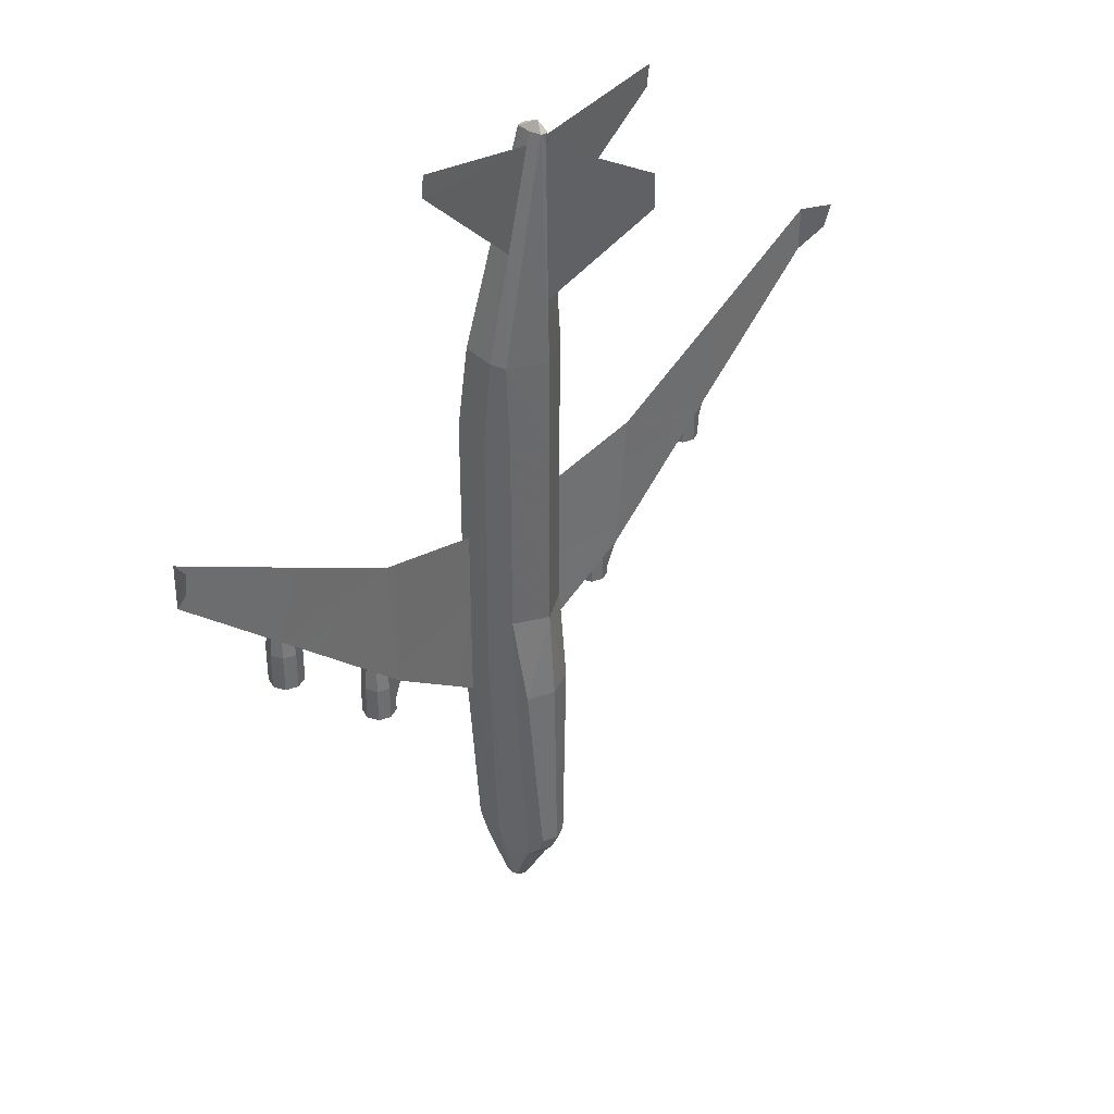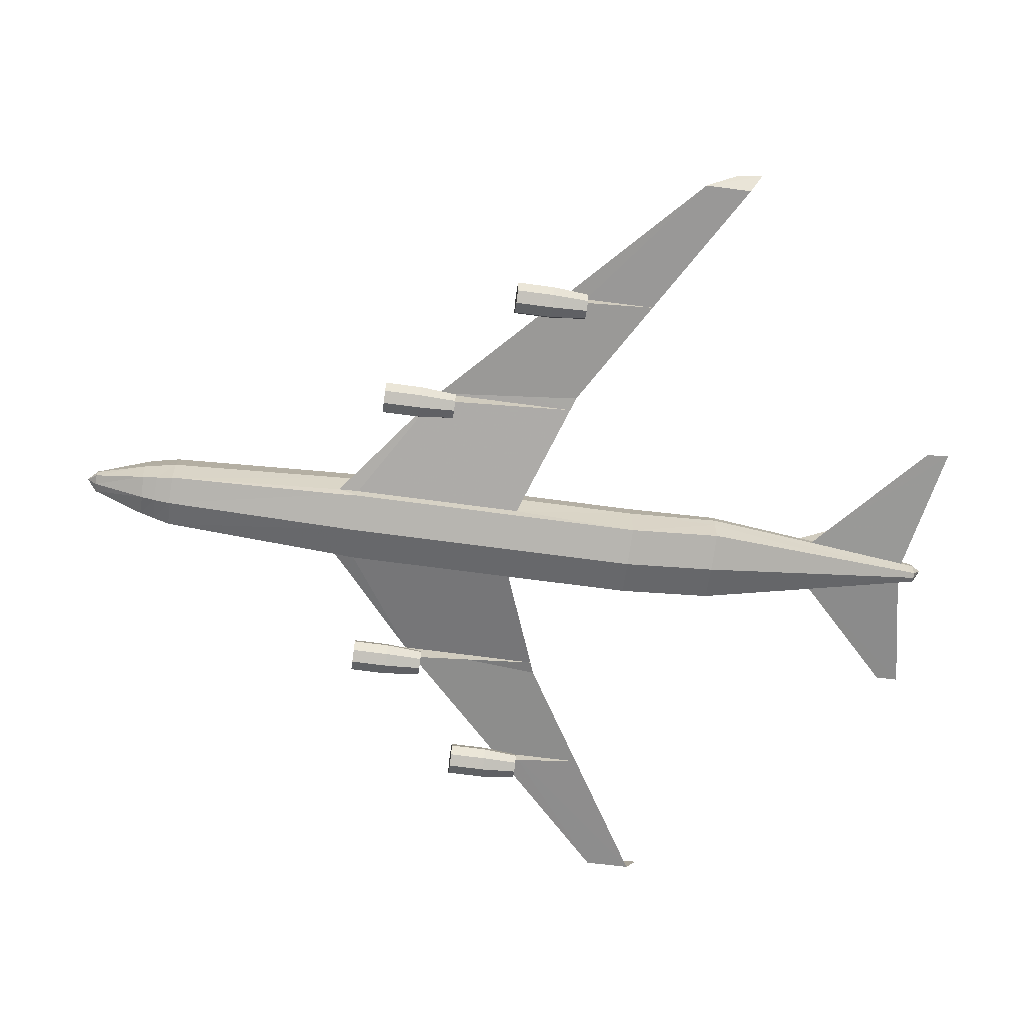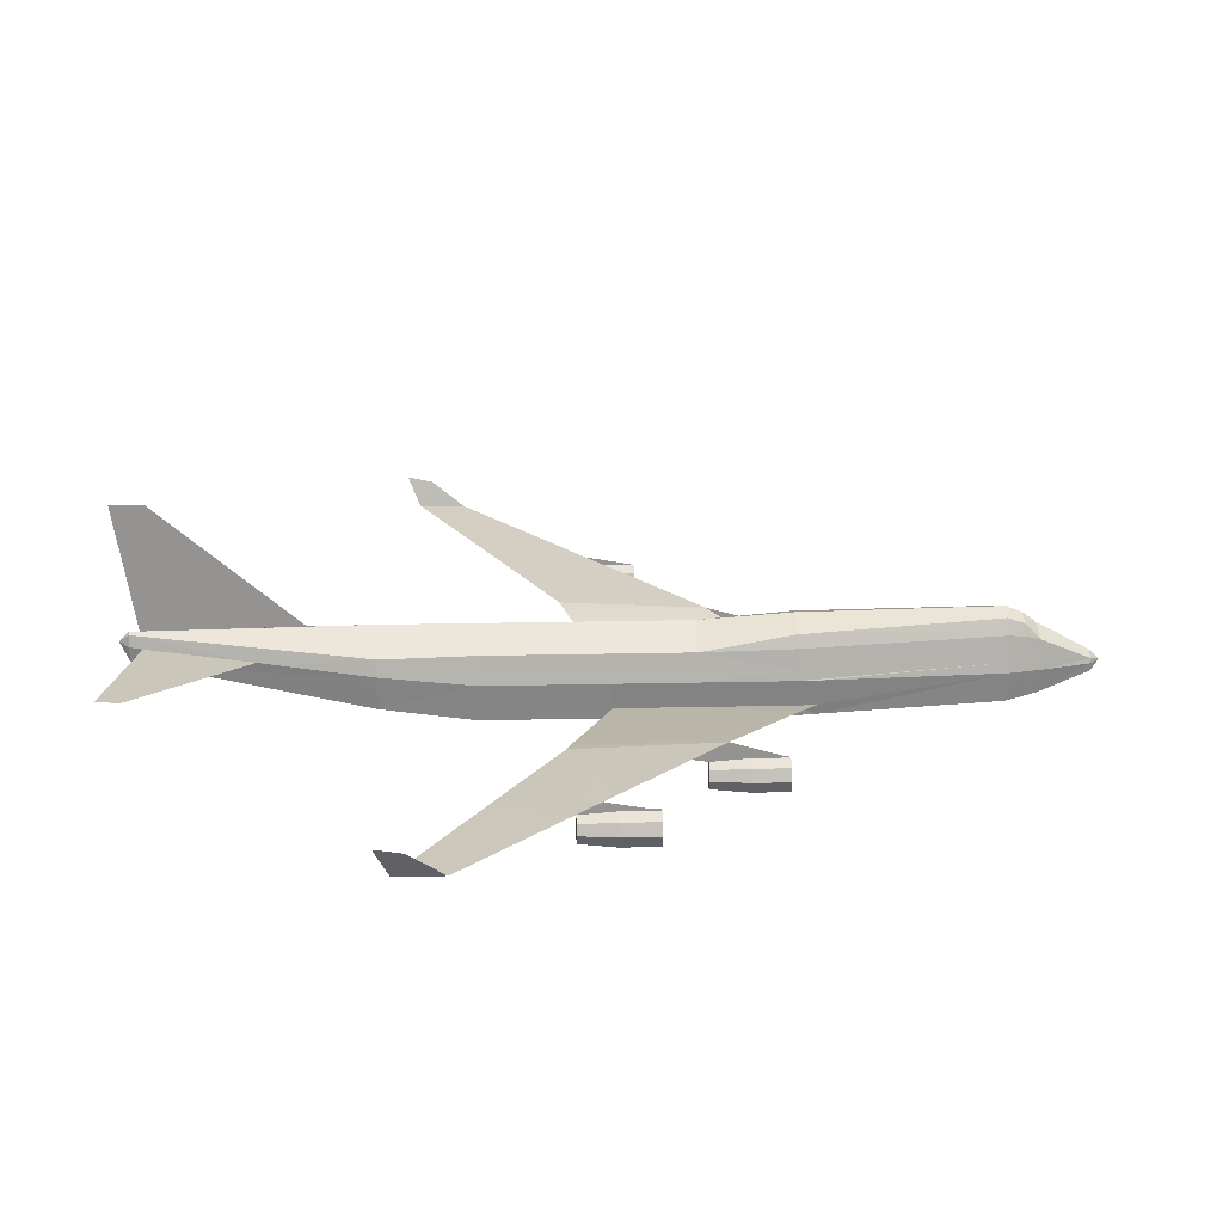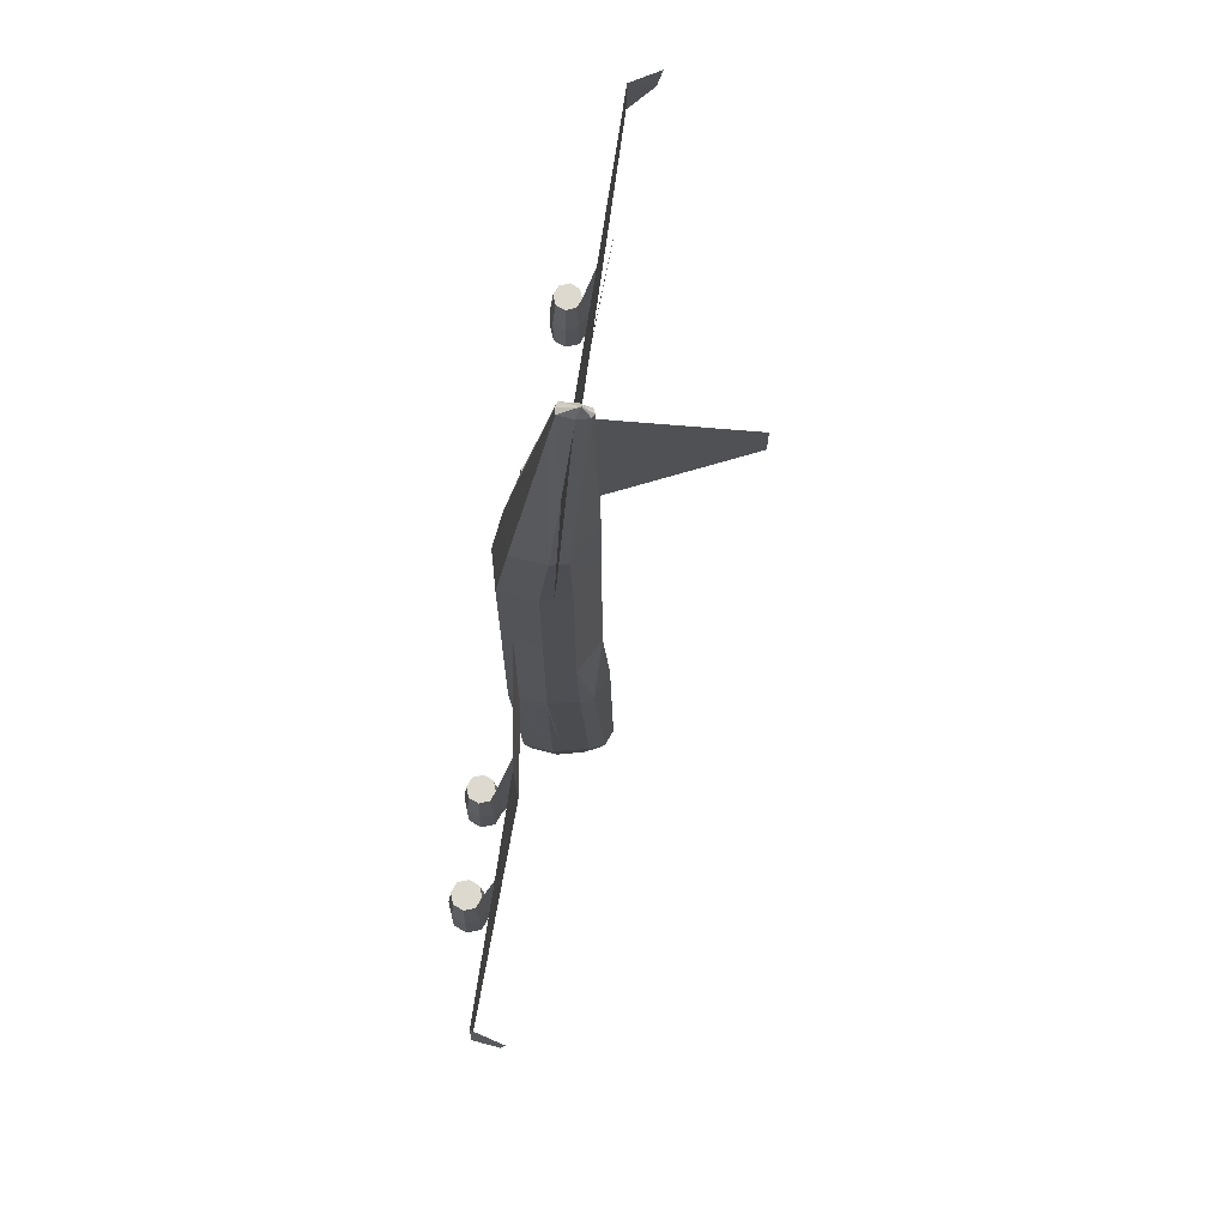
<metadata>
{"format":"obj","ext":"obj","renderer":"f3d","projection":"perspective","resolution":1024,"background":"white","views":[{"elev":37.6,"azim":133.8,"up":"+Z"},{"elev":-66.7,"azim":-97.8,"up":"+Y"},{"elev":23.4,"azim":87.9,"up":"+Y"},{"elev":71.6,"azim":98.5,"up":"+Z"}]}
</metadata>
<code>
v 0.4471 0.08743 0.03518
v 0.4452 0.09286 0.04644
v 0.4559 0.09286 0.03518
v 0.4457 0.08268 0.03518
v 0.4321 0.08268 0.08607
v 0.4342 0.09286 0.08648
v 0.4288 0.08268 0.103
v 0.4309 0.09286 0.103
v 0.4254 0.08268 0.12
v 0.4277 0.09286 0.12
v 0.4159 0.08268 0.3032
v 0.4152 0.08268 0.3236
v 0.4175 0.09286 0.3236
v 0.4152 0.08268 0.4186
v 0.4176 0.09286 0.4186
v 0.4734 0.08268 0.8716
v 0.4957 0.08268 0.7241
v 0.4966 0.09286 0.7239
v 0.4791 0.09286 0.8401
v 0.4152 0.08268 0.5
v 0.4152 0.08268 0.6289
v 0.4176 0.09286 0.6289
v 0.4651 0.09286 0.9328
v 0.4559 0.09272 0.9439
v 0.4559 0.08295 0.8948
v 0.4152 0.09286 0.7239
v 0.4966 0.08268 0.6289
v 0.4647 0.08743 0.03518
v 0.4661 0.08268 0.03518
v 0.4559 0.08268 0.025
v 0.4942 0.09286 0.6289
v 0.4942 0.09286 0.4186
v 0.4966 0.08268 0.5
v 0.4966 0.08268 0.4186
v 0.4943 0.09286 0.3236
v 0.4966 0.08268 0.3236
v 0.4841 0.09286 0.12
v 0.4959 0.08268 0.3032
v 0.4864 0.08268 0.12
v 0.4809 0.09286 0.103
v 0.483 0.08268 0.103
v 0.4776 0.09286 0.08648
v 0.4796 0.08268 0.08607
v 0.4666 0.09286 0.04644
v 0.4327 0.09286 0.8401
v 0.4161 0.08268 0.7241
v 0.4384 0.08268 0.8716
v 0.4467 0.09286 0.9328
v 0.441 0.1281 0.103
v 0.4403 0.1343 0.12
v 0.4559 0.1336 0.103
v 0.4727 0.1234 0.103
v 0.4708 0.1281 0.103
v 0.4715 0.1343 0.12
v 0.4763 0.1234 0.12
v 0.4559 0.1234 0.08946
v 0.4716 0.1234 0.09829
v 0.4355 0.1234 0.12
v 0.4391 0.1234 0.103
v 0.4401 0.1234 0.09829
v 0.4179 0.05554 0.5
v 0.4186 0.04468 0.5
v 0.4186 0.04468 0.6296
v 0.4186 0.05554 0.3032
v 0.4179 0.05554 0.3242
v 0.4199 0.04536 0.3032
v 0.4186 0.04468 0.3242
v 0.4186 0.04468 0.4193
v 0.4179 0.05554 0.4193
v 0.4613 0.09761 0.9614
v 0.4559 0.09625 0.9614
v 0.4464 0.07454 0.03518
v 0.4342 0.05825 0.08811
v 0.4932 0.05825 0.7246
v 0.4559 0.0725 0.03518
v 0.4559 0.05214 0.08946
v 0.4559 0.04875 0.7239
v 0.4939 0.05554 0.5
v 0.4932 0.04468 0.5
v 0.4932 0.04468 0.4193
v 0.4939 0.05554 0.4193
v 0.4932 0.04468 0.3242
v 0.4939 0.05554 0.3242
v 0.4919 0.04536 0.3032
v 0.4932 0.05554 0.3032
v 0.4932 0.04468 0.6296
v 0.4654 0.07454 0.03518
v 0.4186 0.05825 0.7246
v 0.4315 0.05486 0.1037
v 0.4559 0.04875 0.103
v 0.4559 0.03518 0.6289
v 0.4559 0.03518 0.4186
v 0.4559 0.03518 0.3236
v 0.4837 0.05214 0.1207
v 0.4803 0.05486 0.1037
v 0.4559 0.04536 0.12
v 0.4776 0.05825 0.08811
v 0.4281 0.05214 0.1207
v 0.4505 0.09761 0.9614
v 0.1865 0.04332 0.5046
v 0.1913 0.05554 0.5046
v 0.1879 0.05594 0.5411
v 0.1841 0.04617 0.5411
v 0.1865 0.06775 0.5046
v 0.1841 0.06571 0.5411
v 0.2998 0.07589 0.3982
v 0.2998 0.07589 0.4165
v 0.2998 0.07589 0.4993
v 0.2998 0.06897 0.4992
v 0.2998 0.05594 0.416
v 0.2998 0.0573 0.3988
v 0.2998 0.07589 0.5427
v 0.1888 0.08132 0.5038
v 0.2906 0.07725 0.4993
v 0.1743 0.08227 0.5415
v 0.1743 0.08336 0.614
v 0.1743 0.06951 0.5411
v 0.1743 0.082 0.5176
v 0.1743 0.07141 0.5172
v 0.1477 0.08336 0.5427
v 0.2863 0.07793 0.5475
v 0.4559 0.1166 0.9716
v 0.4627 0.1132 0.9614
v 0.4559 0.1404 0.12
v 0.4382 0.1125 0.08743
v 0.4559 0.137 0.3236
v 0.4274 0.1261 0.3229
v 0.4559 0.1302 0.4186
v 0.4362 0.1166 0.103
v 0.46 0.1247 0.9614
v 0.312 0.05418 0.378
v 0.3168 0.04196 0.378
v 0.312 0.02975 0.378
v 0.2998 0.025 0.378
v 0.2876 0.02975 0.378
v 0.2829 0.04196 0.378
v 0.2876 0.05418 0.378
v 0.2998 0.05893 0.378
v 0.4193 0.1098 0.7239
v 0.422 0.1112 0.6289
v 0.422 0.1112 0.4186
v 0.422 0.1132 0.3236
v 0.4335 0.1186 0.12
v 0.3096 0.05214 0.416
v 0.3134 0.04237 0.416
v 0.3096 0.0326 0.416
v 0.2998 0.0288 0.416
v 0.29 0.0326 0.416
v 0.2863 0.04237 0.416
v 0.29 0.05214 0.416
v 0.1621 0.06775 0.5046
v 0.1743 0.0725 0.5046
v 0.1743 0.0725 0.4661
v 0.1621 0.06775 0.4661
v 0.4559 0.1302 0.6289
v 0.4898 0.1112 0.6289
v 0.4898 0.1112 0.4186
v 0.1573 0.05554 0.5046
v 0.1573 0.05554 0.4661
v 0.4559 0.1302 0.7239
v 0.4925 0.1098 0.7239
v 0.1621 0.04332 0.5046
v 0.1621 0.04332 0.4661
v 0.1743 0.03857 0.5046
v 0.1743 0.03857 0.4661
v 0.1865 0.04332 0.4661
v 0.1913 0.05554 0.4661
v 0.1865 0.06775 0.4661
v 0.4559 0.1268 0.9614
v 0.2998 0.05893 0.3405
v 0.2876 0.05418 0.3405
v 0.2829 0.04196 0.3405
v 0.2876 0.02975 0.3405
v 0.2998 0.025 0.3405
v 0.312 0.02975 0.3405
v 0.3168 0.04196 0.3405
v 0.312 0.05418 0.3405
v 0.4559 0.1295 0.7918
v 0.4559 0.2557 0.9377
v 0.4559 0.2557 0.9716
v 0.4559 0.1268 0.9513
v 0.4471 0.1119 0.9479
v 0.3134 0.12 0.975
v 0.3141 0.118 0.9513
v 0.4315 0.103 0.8393
v 0.4783 0.1186 0.12
v 0.4756 0.1166 0.103
v 0.4844 0.1261 0.3229
v 0.4898 0.1132 0.3236
v 0.4735 0.1125 0.08743
v 0.025 0.12 0.7104
v 0.02704 0.1146 0.6832
v 0.03518 0.08879 0.6493
v 0.03518 0.08946 0.6968
v 0.3935 0.06029 0.3236
v 0.5183 0.06029 0.3236
v 0.6255 0.07793 0.5475
v 0.7375 0.08227 0.5415
v 0.7375 0.082 0.5176
v 0.723 0.08132 0.5038
v 0.6212 0.07725 0.4993
v 0.7375 0.08336 0.614
v 0.8766 0.08946 0.6968
v 0.8766 0.08879 0.6493
v 0.7641 0.08336 0.5427
v 0.612 0.07589 0.5427
v 0.612 0.07589 0.4993
v 0.612 0.07589 0.4165
v 0.612 0.07589 0.3982
v 0.8868 0.12 0.7104
v 0.8848 0.1146 0.6832
v 0.4647 0.1119 0.9479
v 0.5984 0.12 0.975
v 0.5977 0.118 0.9513
v 0.4803 0.103 0.8393
v 0.612 0.05893 0.3405
v 0.5998 0.05418 0.3405
v 0.5998 0.05418 0.378
v 0.612 0.05893 0.378
v 0.595 0.04196 0.3405
v 0.595 0.04196 0.378
v 0.5998 0.02975 0.3405
v 0.5998 0.02975 0.378
v 0.612 0.025 0.3405
v 0.612 0.025 0.378
v 0.6242 0.02975 0.3405
v 0.6242 0.02975 0.378
v 0.6289 0.04196 0.3405
v 0.6289 0.04196 0.378
v 0.6242 0.05418 0.3405
v 0.6242 0.05418 0.378
v 0.7375 0.0725 0.4661
v 0.7253 0.06775 0.4661
v 0.7253 0.06775 0.5046
v 0.7375 0.0725 0.5046
v 0.7205 0.05554 0.4661
v 0.7205 0.05554 0.5046
v 0.7253 0.04332 0.4661
v 0.7253 0.04332 0.5046
v 0.7375 0.03857 0.4661
v 0.7375 0.03857 0.5046
v 0.7497 0.04332 0.4661
v 0.7497 0.04332 0.5046
v 0.7545 0.05554 0.4661
v 0.7545 0.05554 0.5046
v 0.7497 0.06775 0.4661
v 0.7497 0.06775 0.5046
v 0.612 0.0573 0.3988
v 0.612 0.05594 0.416
v 0.6217 0.05214 0.416
v 0.6255 0.04237 0.416
v 0.6217 0.0326 0.416
v 0.612 0.0288 0.416
v 0.6022 0.0326 0.416
v 0.5984 0.04237 0.416
v 0.6022 0.05214 0.416
v 0.4491 0.1132 0.9614
v 0.7473 0.06571 0.5411
v 0.7511 0.05594 0.5411
v 0.7473 0.04617 0.5411
v 0.7375 0.04237 0.5411
v 0.7277 0.04617 0.5411
v 0.7239 0.05594 0.5411
v 0.7277 0.06571 0.5411
v 0.612 0.06897 0.4992
v 0.7375 0.06951 0.5411
v 0.7375 0.07141 0.5172
v 0.4518 0.1247 0.9614
v 0.1743 0.04237 0.5411
v 0.1645 0.04617 0.5411
v 0.1607 0.05594 0.5411
v 0.1645 0.06571 0.5411
f 1 2 3
f 4 5 6
f 5 7 8
f 7 9 10
f 9 11 12
f 12 14 15
f 16 17 18
f 14 20 21
f 16 23 24
f 21 26 22
f 27 18 17
f 23 16 19
f 28 29 30
f 3 28 30
f 31 18 27
f 32 31 27
f 35 32 34
f 37 35 36
f 40 37 39
f 42 40 41
f 28 44 42
f 3 44 28
f 45 26 46
f 25 24 48
f 30 1 3
f 30 4 1
f 46 26 21
f 45 47 48
f 49 50 51
f 52 53 54
f 56 53 57
f 53 52 57
f 51 53 56
f 51 54 53
f 58 50 49
f 60 49 56
f 56 49 51
f 60 59 49
f 61 62 63
f 64 65 12
f 64 66 67
f 65 67 68
f 69 68 62
f 23 70 71
f 72 73 5
f 16 74 17
f 75 76 73
f 16 25 77
f 78 79 80
f 81 80 82
f 83 82 84
f 38 36 83
f 33 27 86
f 87 75 30
f 88 77 25
f 29 87 30
f 73 89 7
f 76 90 89
f 86 74 77
f 27 17 74
f 80 79 86
f 34 33 78
f 82 80 92
f 36 34 81
f 39 38 85
f 95 94 96
f 41 39 94
f 97 95 90
f 43 41 95
f 87 97 76
f 29 43 97
f 89 98 9
f 90 96 98
f 98 66 64
f 65 69 14
f 93 92 68
f 69 61 20
f 92 91 63
f 63 88 46
f 91 77 88
f 24 71 99
f 30 72 4
f 46 88 47
f 30 75 72
f 96 93 66
f 93 67 66
f 94 84 93
f 84 82 93
f 100 101 102
f 101 104 105
f 122 71 70
f 122 70 123
f 50 124 51
f 125 60 56
f 126 127 128
f 60 125 129
f 122 123 130
f 131 132 133
f 26 139 140
f 22 140 141
f 15 141 142
f 13 142 143
f 10 143 129
f 8 129 125
f 6 125 2
f 2 125 56
f 131 138 111
f 132 131 144
f 133 132 145
f 134 133 146
f 135 134 147
f 136 135 148
f 137 136 149
f 138 137 150
f 151 152 153
f 128 155 156
f 158 151 154
f 155 160 161
f 162 158 159
f 164 162 163
f 100 164 165
f 101 100 166
f 104 101 167
f 152 104 168
f 137 136 135
f 122 130 169
f 137 138 170
f 136 137 171
f 135 136 172
f 134 135 173
f 133 134 174
f 132 133 175
f 131 132 176
f 138 131 177
f 141 128 127
f 52 55 186
f 124 126 188
f 188 157 189
f 188 128 157
f 128 188 126
f 56 57 190
f 142 141 127
f 216 217 218
f 217 220 221
f 220 222 223
f 222 224 225
f 224 226 227
f 226 228 229
f 228 230 231
f 230 216 219
f 99 71 122
f 219 218 221
f 232 233 234
f 233 236 237
f 236 238 239
f 238 240 241
f 240 242 243
f 242 244 245
f 244 246 247
f 246 232 235
f 248 249 250
f 250 251 229
f 251 252 227
f 252 253 225
f 253 254 223
f 254 255 221
f 255 256 218
f 256 249 248
f 219 231 229
f 257 99 122
f 258 259 245
f 259 260 243
f 260 261 241
f 261 262 239
f 262 263 237
f 263 264 234
f 268 257 122
f 169 268 122
f 51 124 54
f 50 127 126
f 129 143 58
f 52 187 190
f 31 156 161
f 32 157 156
f 35 189 157
f 37 186 189
f 40 187 186
f 42 190 187
f 44 190 42
f 3 56 190
f 140 139 160
f 141 140 155
f 264 266 267
f 267 235 234
f 267 247 235
f 267 266 258
f 164 100 103
f 162 164 269
f 158 162 270
f 151 158 271
f 104 152 119
f 104 119 117
f 151 272 117
f 152 151 119
f 185 26 45
f 182 185 45
f 182 99 257
f 55 54 188
f 55 188 189
f 127 50 58
f 143 142 127
f 182 257 268
f 139 26 185
f 139 185 182
f 268 169 181
f 139 268 181
f 181 169 130
f 160 178 181
f 130 123 212
f 215 18 161
f 130 212 215
f 19 18 215
f 70 23 19
f 123 70 212
f 271 270 269
f 153 168 167
f 110 150 149
f 170 177 176
f 230 228 226
f 256 255 254
f 258 266 264
f 246 244 242
f 106 107 108
f 111 110 109
f 108 112 109
f 109 112 108
f 113 106 114
f 114 106 113
f 114 106 107
f 108 107 106
f 115 116 117
f 117 116 115
f 118 115 117
f 119 117 115
f 120 118 115
f 115 118 120
f 121 116 115
f 115 116 121
f 178 179 180
f 181 180 179
f 182 183 184
f 185 184 183
f 191 192 193
f 194 193 192
f 65 69 107
f 195 106 107
f 69 61 108
f 107 108 61
f 85 83 196
f 196 83 85
f 197 198 199
f 201 200 199
f 202 203 204
f 198 205 204
f 206 197 201
f 207 201 197
f 78 206 207
f 207 206 78
f 81 78 207
f 208 207 78
f 83 81 208
f 196 209 208
f 210 211 204
f 203 204 211
f 61 112 108
f 108 112 61
f 212 213 214
f 215 214 213
f 178 179 180
f 181 180 179
f 209 208 207
f 248 249 265
f 207 206 265
f 265 206 207
f 200 209 201
f 201 209 200
f 201 209 208
f 207 208 209
f 198 202 266
f 266 202 198
f 199 198 266
f 267 266 198
f 205 199 198
f 198 199 205
f 197 202 198
f 198 202 197
f 112 121 114
f 108 114 121
f 116 194 193
f 115 120 193
f 121 115 118
f 114 113 118
f 64 65 195
f 195 65 64
f 199 235 232
f 232 235 199
f 199 267 235
f 235 267 199
f 209 219 216
f 216 219 209
f 209 248 219
f 219 248 209
f 106 111 138
f 138 111 106
f 106 138 170
f 170 138 106
f 118 119 152
f 152 119 118
f 118 152 153
f 153 152 118
f 4 6 2
f 4 2 1
f 5 8 6
f 7 10 8
f 9 12 13
f 9 13 10
f 12 15 13
f 16 18 19
f 14 21 22
f 14 22 15
f 16 24 25
f 32 27 33
f 32 33 34
f 35 34 36
f 37 36 38
f 37 38 39
f 40 39 41
f 42 41 43
f 28 42 43
f 28 43 29
f 45 46 47
f 25 48 47
f 52 54 55
f 58 49 59
f 61 63 21
f 61 21 20
f 64 12 11
f 64 67 65
f 65 68 69
f 69 62 61
f 23 71 24
f 72 5 4
f 75 73 72
f 16 77 74
f 78 80 81
f 81 82 83
f 83 84 85
f 38 83 85
f 33 86 79
f 33 79 78
f 88 25 47
f 73 7 5
f 76 89 73
f 86 77 91
f 27 74 86
f 80 86 91
f 80 91 92
f 34 78 81
f 82 92 93
f 36 81 83
f 39 85 84
f 39 84 94
f 95 96 90
f 41 94 95
f 97 90 76
f 43 95 97
f 87 76 75
f 29 97 87
f 89 9 7
f 90 98 89
f 98 64 11
f 98 11 9
f 65 14 12
f 93 68 67
f 69 20 14
f 92 63 62
f 92 62 68
f 63 46 21
f 91 88 63
f 24 99 48
f 96 66 98
f 94 93 96
f 100 102 103
f 101 105 102
f 60 129 59
f 131 133 134
f 131 134 135
f 131 135 136
f 131 136 137
f 131 137 138
f 26 140 22
f 22 141 15
f 15 142 13
f 13 143 10
f 10 129 8
f 8 125 6
f 2 56 3
f 131 111 110
f 131 110 144
f 132 144 145
f 133 145 146
f 134 146 147
f 135 147 148
f 136 148 149
f 137 149 150
f 138 150 110
f 138 110 111
f 151 153 154
f 128 156 157
f 158 154 159
f 155 161 156
f 162 159 163
f 164 163 165
f 100 165 166
f 101 166 167
f 104 167 168
f 152 168 153
f 137 135 134
f 137 134 133
f 137 133 132
f 137 132 131
f 137 131 138
f 137 170 171
f 136 171 172
f 135 172 173
f 134 173 174
f 133 174 175
f 132 175 176
f 131 176 177
f 138 177 170
f 52 186 187
f 124 188 54
f 216 218 219
f 217 221 218
f 220 223 221
f 222 225 223
f 224 227 225
f 226 229 227
f 228 231 229
f 230 219 231
f 219 221 223
f 219 223 225
f 219 225 227
f 219 227 229
f 219 229 231
f 232 234 235
f 233 237 234
f 236 239 237
f 238 241 239
f 240 243 241
f 242 245 243
f 244 247 245
f 246 235 247
f 248 250 231
f 248 231 219
f 250 229 231
f 251 227 229
f 252 225 227
f 253 223 225
f 254 221 223
f 255 218 221
f 256 248 219
f 256 219 218
f 219 229 227
f 219 227 225
f 219 225 223
f 219 223 221
f 219 221 218
f 258 245 247
f 259 243 245
f 260 241 243
f 261 239 241
f 262 237 239
f 263 234 237
f 50 126 124
f 129 58 59
f 52 190 57
f 31 161 18
f 32 156 31
f 35 157 32
f 37 189 35
f 40 186 37
f 42 187 40
f 3 190 44
f 140 160 155
f 141 155 128
f 264 267 234
f 267 258 247
f 164 103 269
f 162 269 270
f 158 270 271
f 151 271 272
f 104 117 105
f 151 117 119
f 182 45 48
f 182 48 99
f 55 189 186
f 143 127 58
f 139 182 268
f 139 181 178
f 139 178 160
f 160 181 130
f 160 130 161
f 130 215 161
f 70 19 215
f 70 215 212
f 271 269 103
f 271 103 102
f 271 102 105
f 271 105 117
f 271 117 272
f 153 167 166
f 153 166 165
f 153 165 163
f 153 163 159
f 153 159 154
f 110 149 148
f 110 148 147
f 110 147 146
f 110 146 145
f 110 145 144
f 170 176 175
f 170 175 174
f 170 174 173
f 170 173 172
f 170 172 171
f 230 226 224
f 230 224 222
f 230 222 220
f 230 220 217
f 230 217 216
f 256 254 253
f 256 253 252
f 256 252 251
f 256 251 250
f 256 250 249
f 258 264 263
f 258 263 262
f 258 262 261
f 258 261 260
f 258 260 259
f 246 242 240
f 246 240 238
f 246 238 236
f 246 236 233
f 246 233 232
f 106 108 109
f 106 109 110
f 106 110 111
f 111 109 108
f 111 108 107
f 111 107 106
f 114 107 108
f 108 106 114
f 118 117 119
f 119 115 118
f 178 180 181
f 181 179 178
f 182 184 185
f 185 183 182
f 191 193 194
f 194 192 191
f 65 107 106
f 65 106 195
f 195 107 69
f 195 69 65
f 69 108 107
f 107 61 69
f 197 199 200
f 197 200 201
f 201 199 198
f 201 198 197
f 202 204 205
f 202 205 198
f 198 204 203
f 198 203 202
f 206 201 207
f 207 197 206
f 81 207 208
f 208 78 81
f 83 208 209
f 83 209 196
f 196 208 81
f 196 81 83
f 210 204 203
f 203 211 210
f 212 214 215
f 215 213 212
f 178 180 181
f 181 179 178
f 209 207 265
f 209 265 249
f 209 249 248
f 248 265 207
f 248 207 208
f 248 208 209
f 201 208 207
f 207 209 201
f 199 266 267
f 267 198 199
f 112 114 108
f 108 121 112
f 116 193 120
f 116 120 115
f 115 193 194
f 115 194 116
f 121 118 113
f 121 113 114
f 114 118 115
f 114 115 121

</code>
